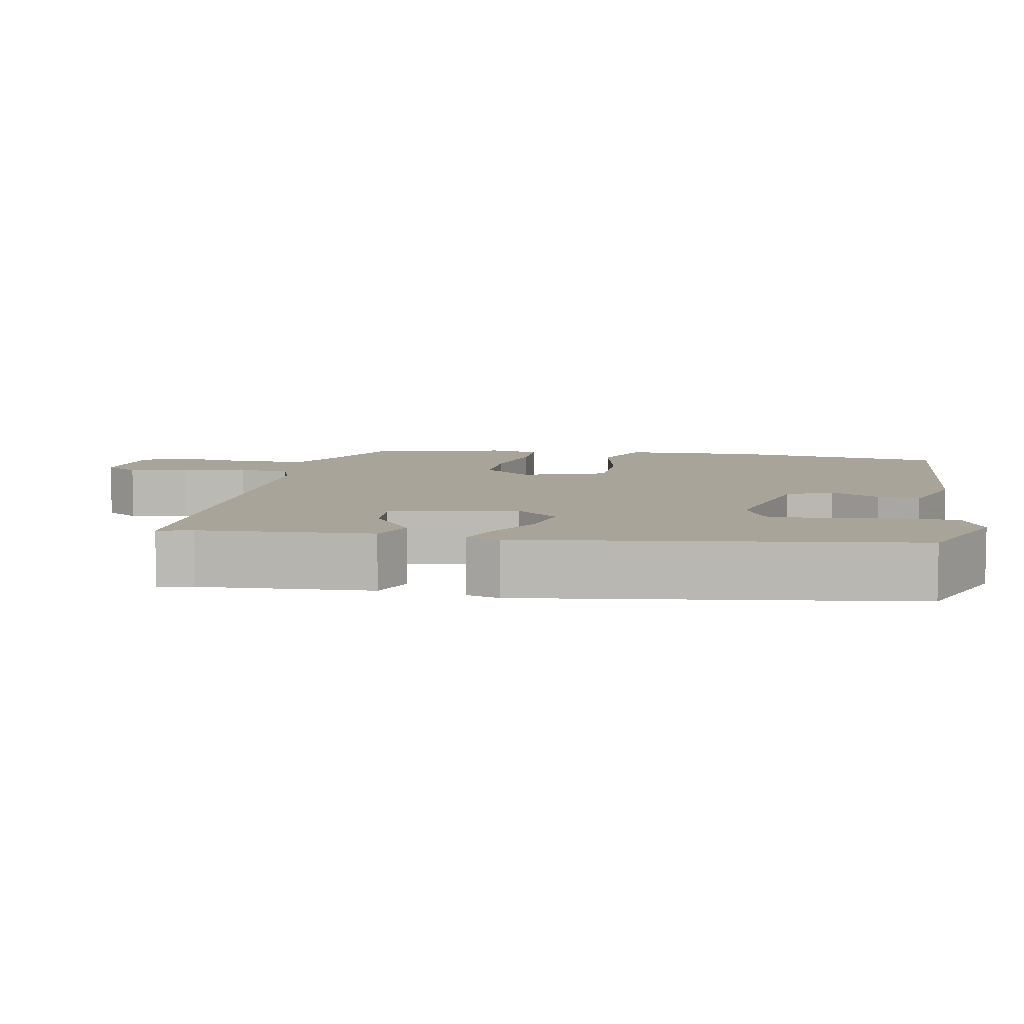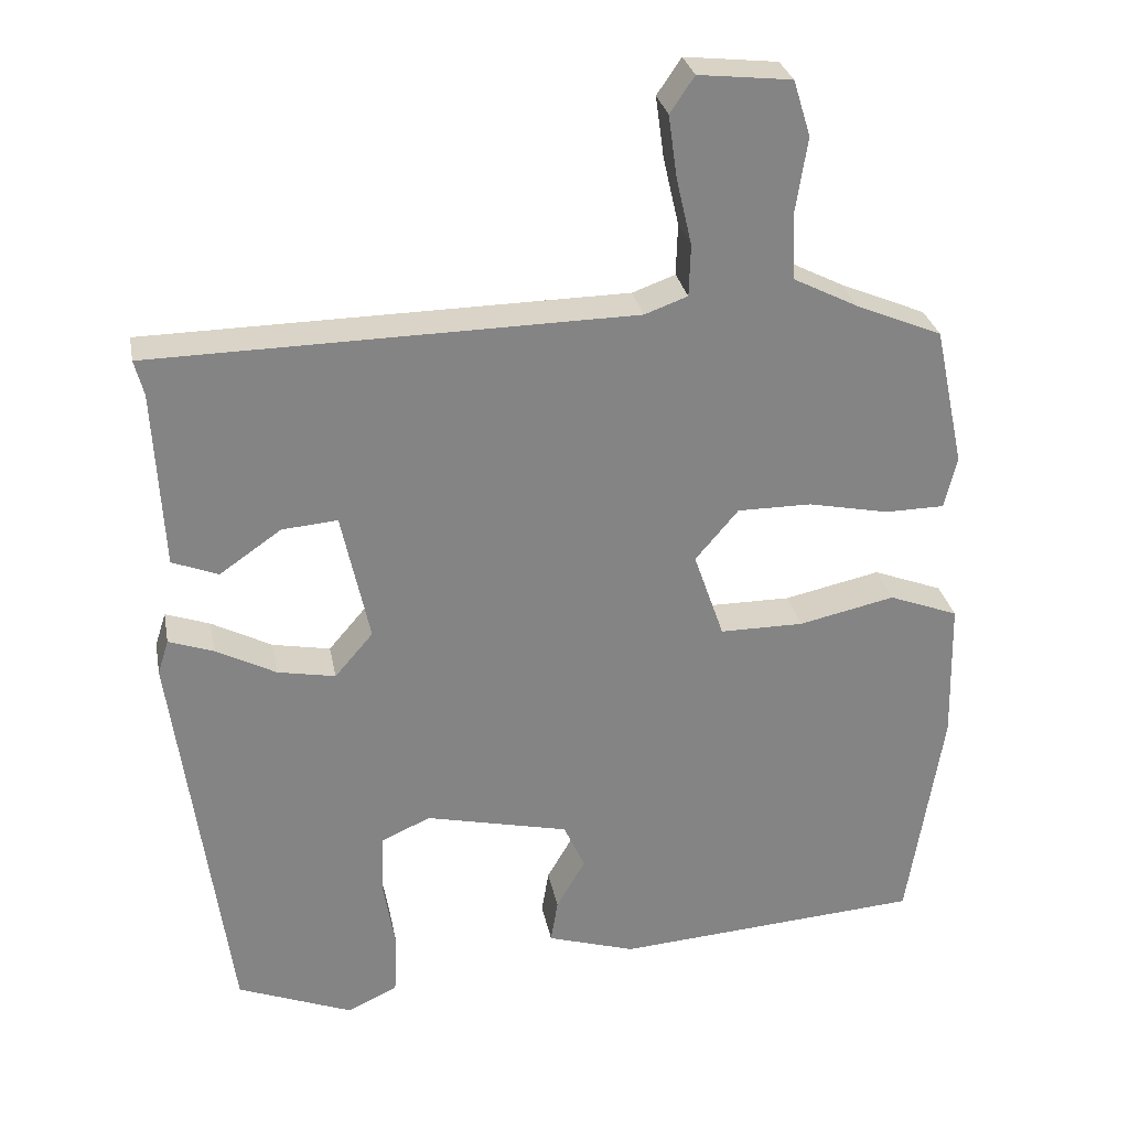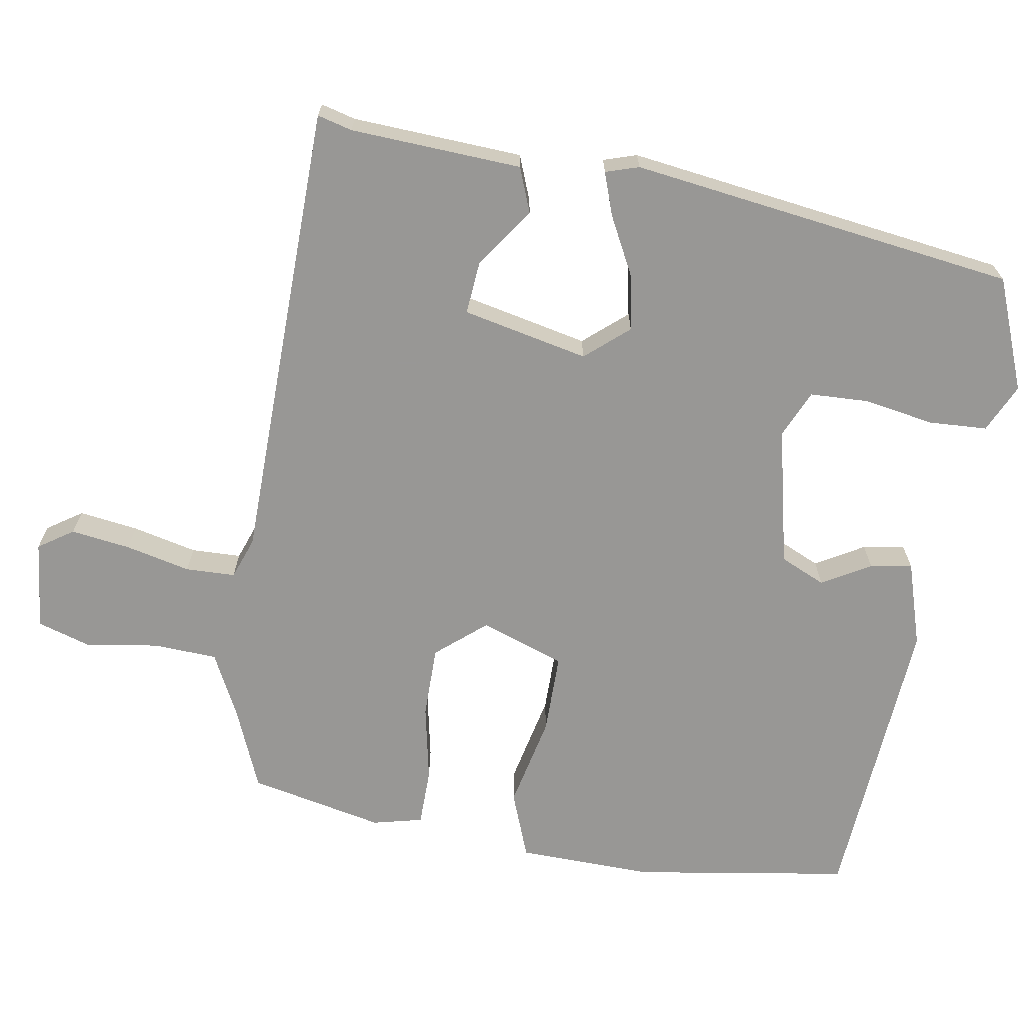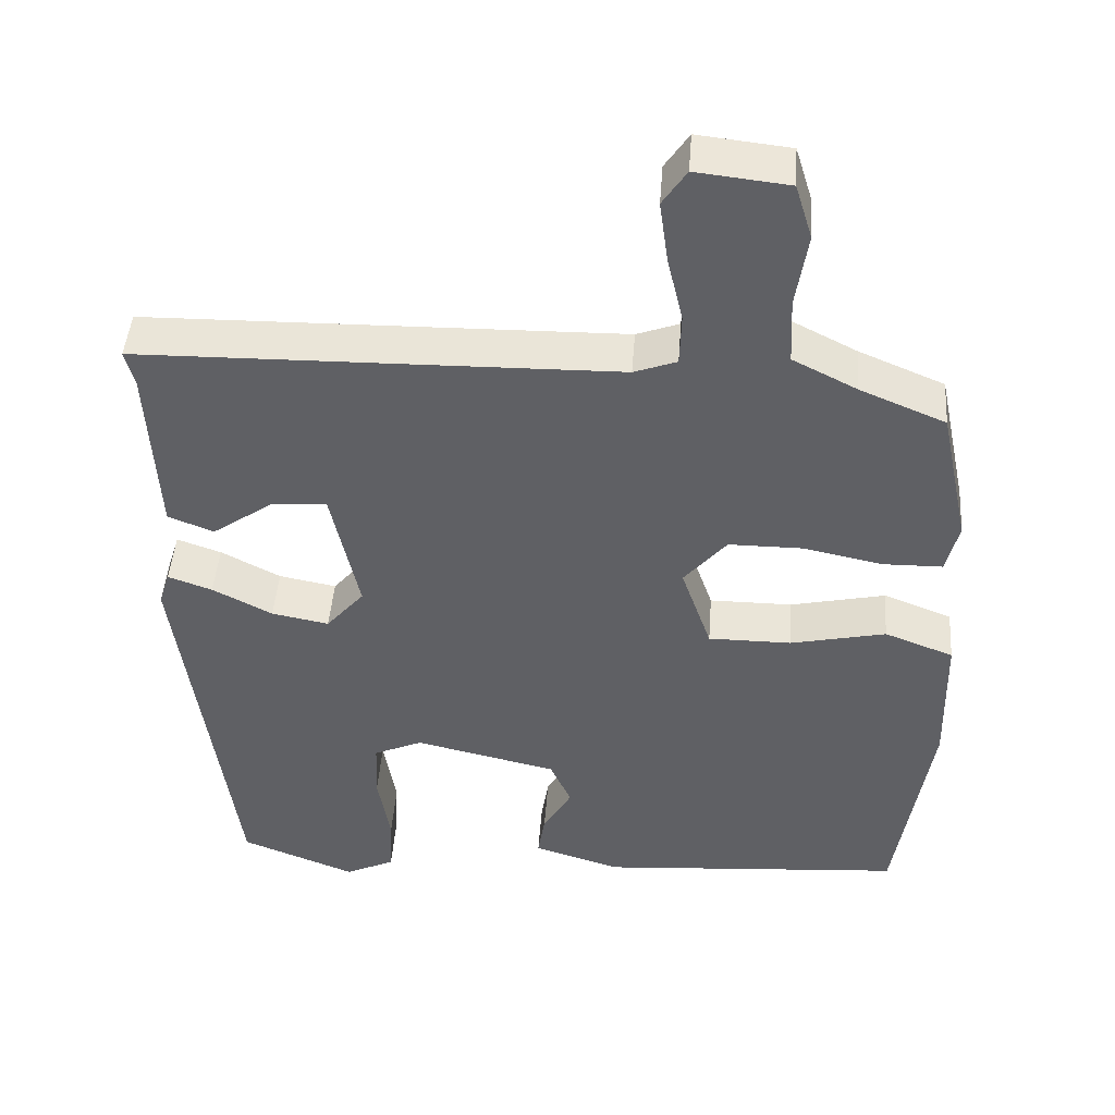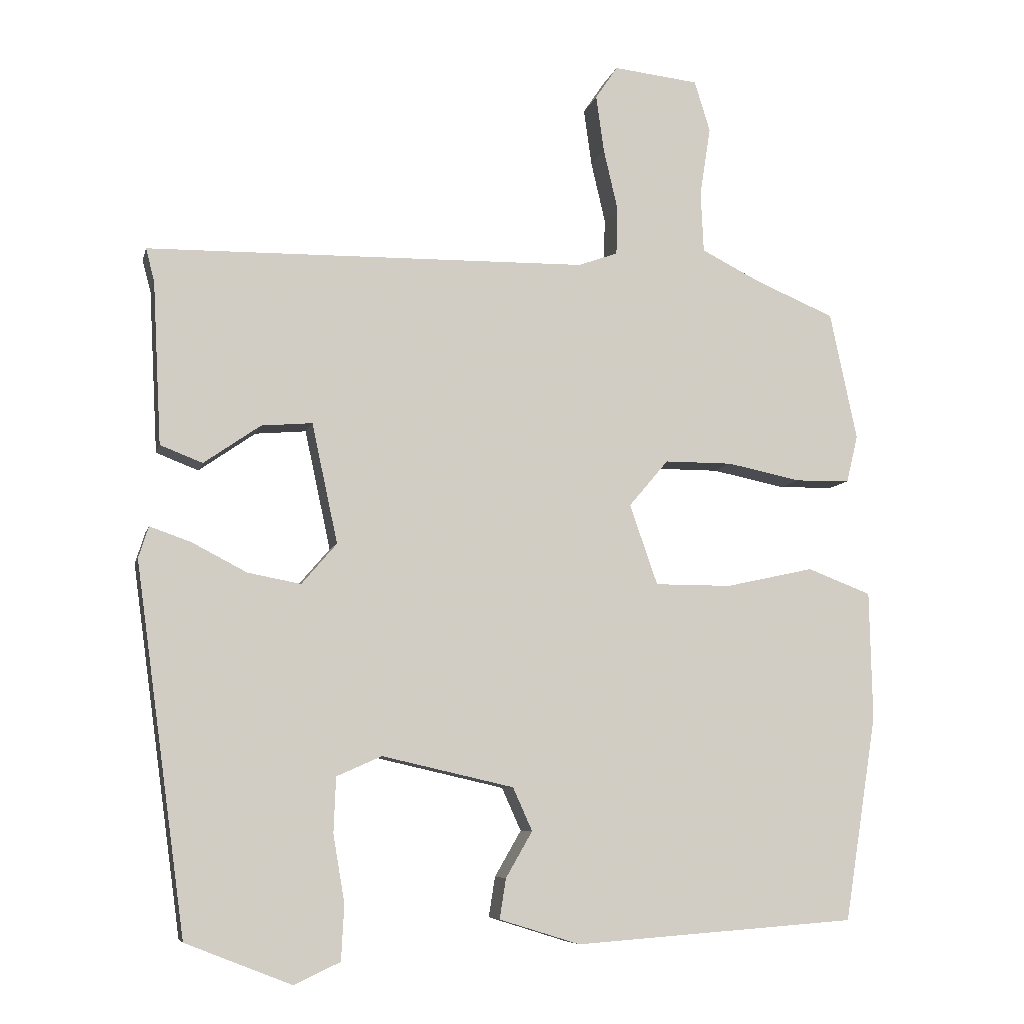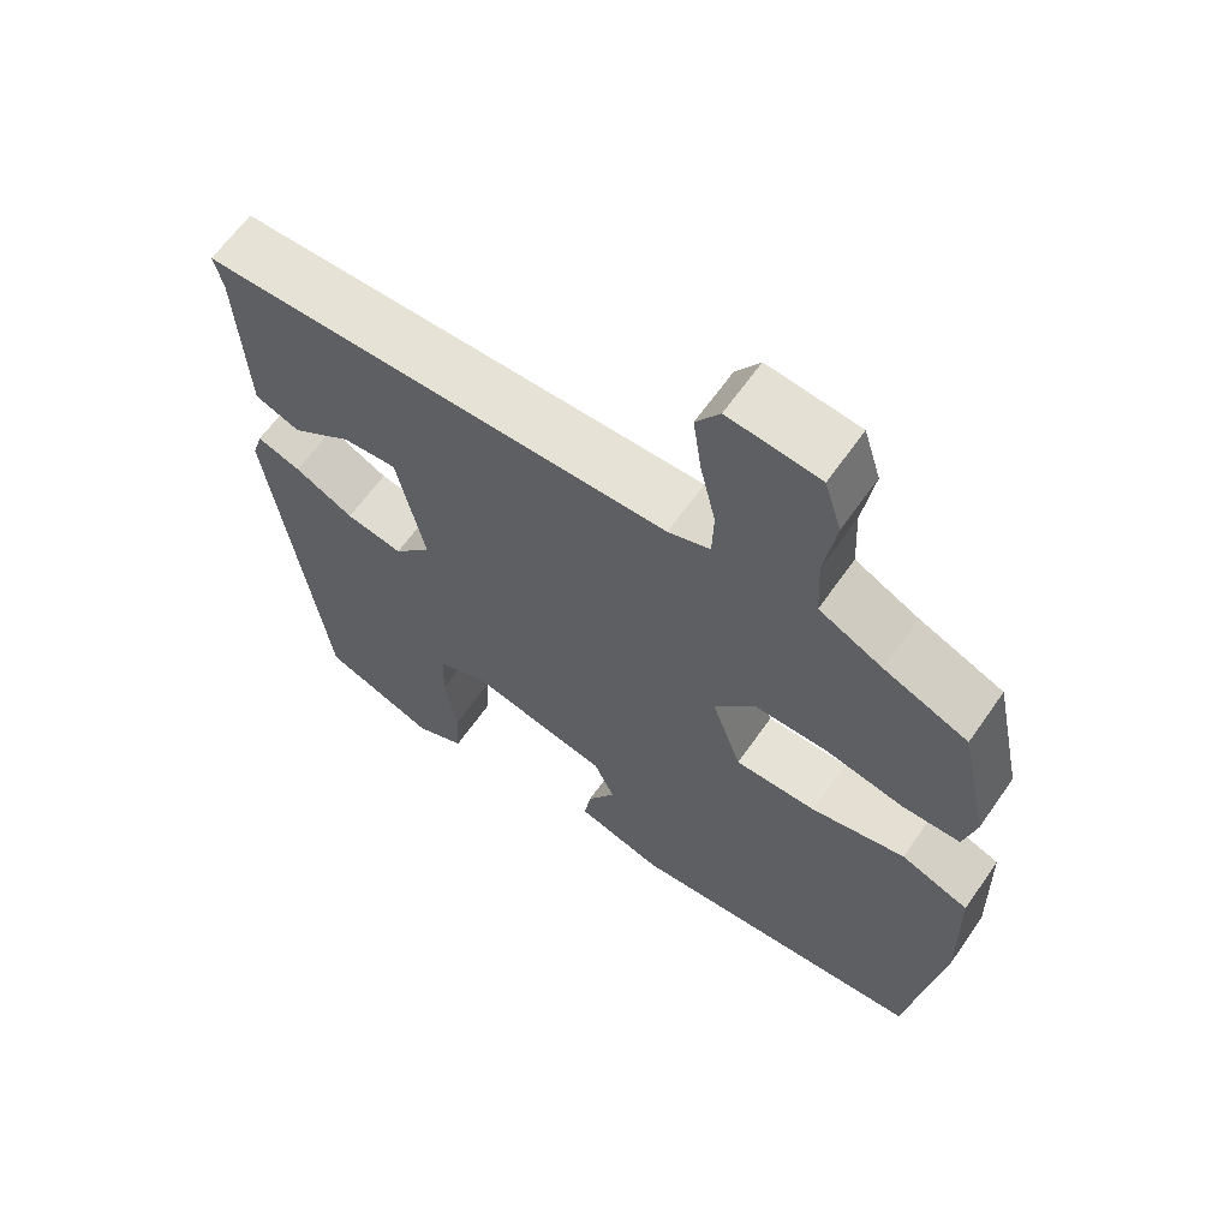
<metadata>
{"format":"obj","ext":"obj","renderer":"f3d","projection":"perspective","resolution":1024,"background":"white","views":[{"elev":7.3,"azim":100.5,"up":"+Y"},{"elev":28.8,"azim":169.3,"up":"+Z"},{"elev":-68.2,"azim":80.5,"up":"+Y"},{"elev":45.3,"azim":-175.8,"up":"+Z"},{"elev":-7.5,"azim":167.1,"up":"+Z"},{"elev":63.3,"azim":-145.1,"up":"+Z"}]}
</metadata>
<code>
v -0.492 0.07 -0.462
v -0.537 0.07 -0.176
v -0.533 0.07 0.004
v -0.444 0.07 0.038
v -0.321 0.07 0.011
v -0.214 0.07 0.011
v -0.175 0.07 0.123
v -0.23 0.07 0.188
v -0.325 0.07 0.188
v -0.428 0.07 0.167
v -0.504 0.07 0.168
v -0.52 0.07 0.234
v -0.482 0.07 0.413
v -0.372 0.07 0.459
v -0.289 0.07 0.501
v -0.285 0.07 0.586
v -0.3 0.07 0.682
v -0.278 0.07 0.753
v -0.159 0.07 0.766
v -0.128 0.07 0.72
v -0.139 0.07 0.641
v -0.159 0.07 0.555
v -0.157 0.07 0.489
v -0.102 0.07 0.469
v 0.514 0.07 0.459
v 0.502 0.07 0.413
v 0.49 0.07 0.186
v 0.431 0.07 0.163
v 0.352 0.07 0.218
v 0.281 0.07 0.224
v 0.245 0.07 0.057
v 0.294 0.07 0
v 0.368 0.07 0.014
v 0.445 0.07 0.054
v 0.502 0.07 0.074
v 0.516 0.07 0.03
v 0.446 0.07 -0.482
v 0.298 0.07 -0.54
v 0.234 0.07 -0.51
v 0.23 0.07 -0.433
v 0.246 0.07 -0.339
v 0.243 0.07 -0.262
v 0.18 0.07 -0.234
v -0.004 0.07 -0.276
v -0.031 0.07 -0.336
v 0.006 0.07 -0.4
v 0.015 0.07 -0.456
v -0.098 0.07 -0.491
v -0.492 0 -0.462
v -0.537 0 -0.176
v -0.533 0 0.004
v -0.444 0 0.038
v -0.321 0 0.011
v -0.214 0 0.011
v -0.175 0 0.123
v -0.23 0 0.188
v -0.325 0 0.188
v -0.428 0 0.167
v -0.504 0 0.168
v -0.52 0 0.234
v -0.482 0 0.413
v -0.372 0 0.459
v -0.289 0 0.501
v -0.285 0 0.586
v -0.3 0 0.682
v -0.278 0 0.753
v -0.159 0 0.766
v -0.128 0 0.72
v -0.139 0 0.641
v -0.159 0 0.555
v -0.157 0 0.489
v -0.102 0 0.469
v 0.514 0 0.459
v 0.502 0 0.413
v 0.49 0 0.186
v 0.431 0 0.163
v 0.352 0 0.218
v 0.281 0 0.224
v 0.245 0 0.057
v 0.294 0 0
v 0.368 0 0.014
v 0.445 0 0.054
v 0.502 0 0.074
v 0.516 0 0.03
v 0.446 0 -0.482
v 0.298 0 -0.54
v 0.234 0 -0.51
v 0.23 0 -0.433
v 0.246 0 -0.339
v 0.243 0 -0.262
v 0.18 0 -0.234
v -0.004 0 -0.276
v -0.031 0 -0.336
v 0.006 0 -0.4
v 0.015 0 -0.456
v -0.098 0 -0.491
f 45 46 47 48
f 45 48 1 2
f 44 45 2 3
f 43 44 3 4
f 38 39 40 41
f 38 41 42
f 37 38 42
f 36 37 42
f 33 34 35 36
f 32 33 36 42
f 31 32 42 43
f 26 27 28 29
f 24 25 26 29
f 23 24 29 30
f 19 20 21 22
f 17 18 19 22
f 16 17 22 23
f 15 16 23
f 14 15 23 30
f 9 10 11 12
f 8 9 12 13
f 43 4 5
f 43 5 6
f 31 43 6 7
f 30 31 7 8
f 8 13 14 30
f 96 95 94 93
f 50 49 96 93
f 51 50 93 92
f 52 51 92 91
f 89 88 87 86
f 90 89 86
f 90 86 85
f 90 85 84
f 84 83 82 81
f 90 84 81 80
f 91 90 80 79
f 77 76 75 74
f 77 74 73 72
f 78 77 72 71
f 70 69 68 67
f 70 67 66 65
f 71 70 65 64
f 71 64 63
f 78 71 63 62
f 60 59 58 57
f 61 60 57 56
f 53 52 91
f 54 53 91
f 55 54 91 79
f 56 55 79 78
f 78 62 61 56
f 1 49 50 2
f 2 50 51 3
f 3 51 52 4
f 4 52 53 5
f 5 53 54 6
f 6 54 55 7
f 7 55 56 8
f 8 56 57 9
f 9 57 58 10
f 10 58 59 11
f 11 59 60 12
f 12 60 61 13
f 13 61 62 14
f 14 62 63 15
f 15 63 64 16
f 16 64 65 17
f 17 65 66 18
f 18 66 67 19
f 19 67 68 20
f 20 68 69 21
f 21 69 70 22
f 22 70 71 23
f 23 71 72 24
f 24 72 73 25
f 25 73 74 26
f 26 74 75 27
f 27 75 76 28
f 28 76 77 29
f 29 77 78 30
f 30 78 79 31
f 31 79 80 32
f 32 80 81 33
f 33 81 82 34
f 34 82 83 35
f 35 83 84 36
f 36 84 85 37
f 37 85 86 38
f 38 86 87 39
f 39 87 88 40
f 40 88 89 41
f 41 89 90 42
f 42 90 91 43
f 43 91 92 44
f 44 92 93 45
f 45 93 94 46
f 46 94 95 47
f 47 95 96 48
f 48 96 49 1

</code>
